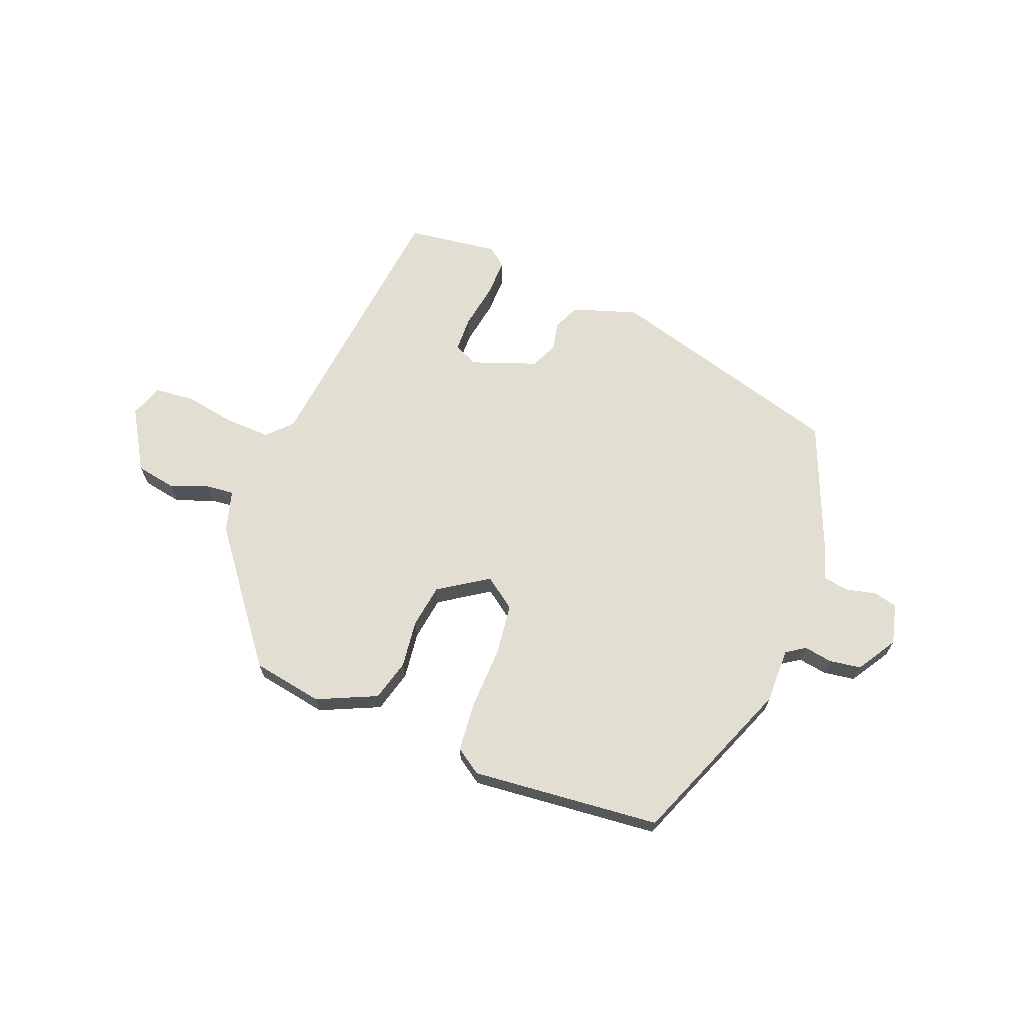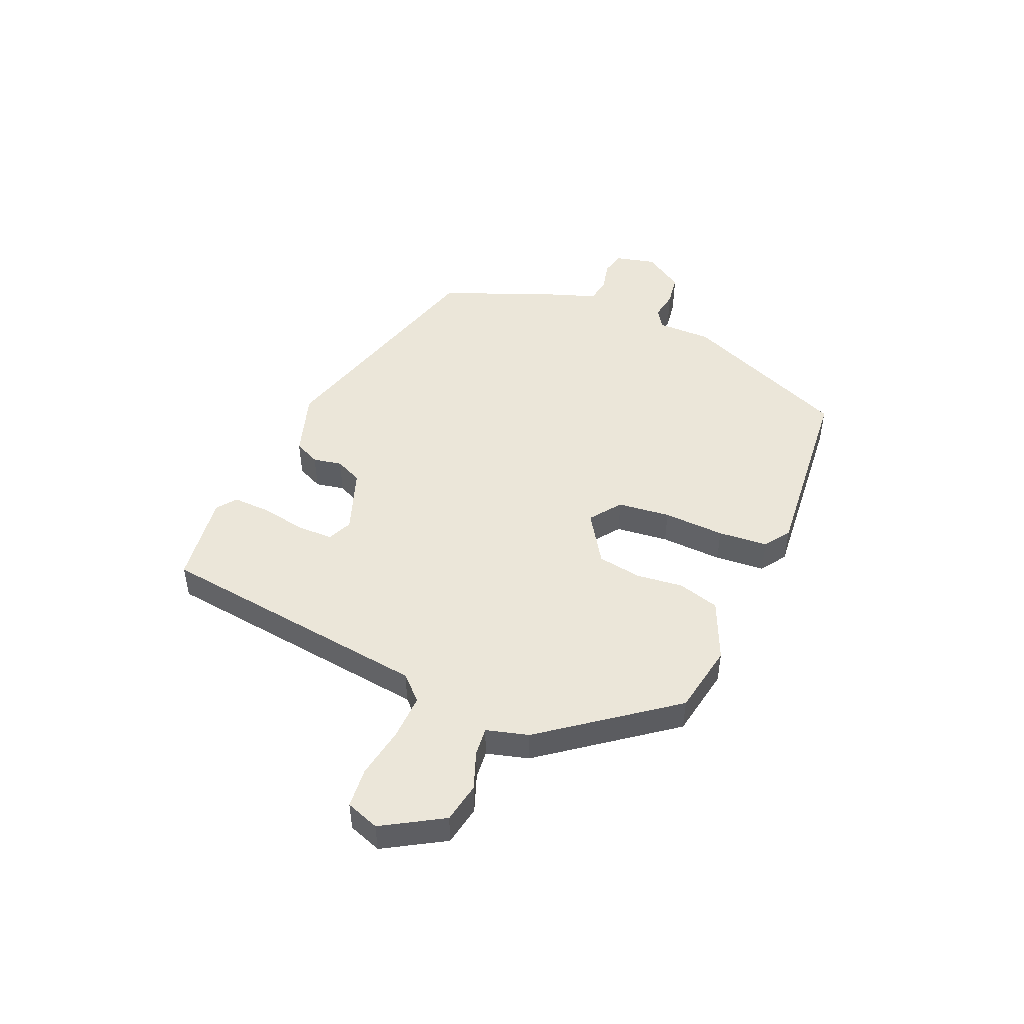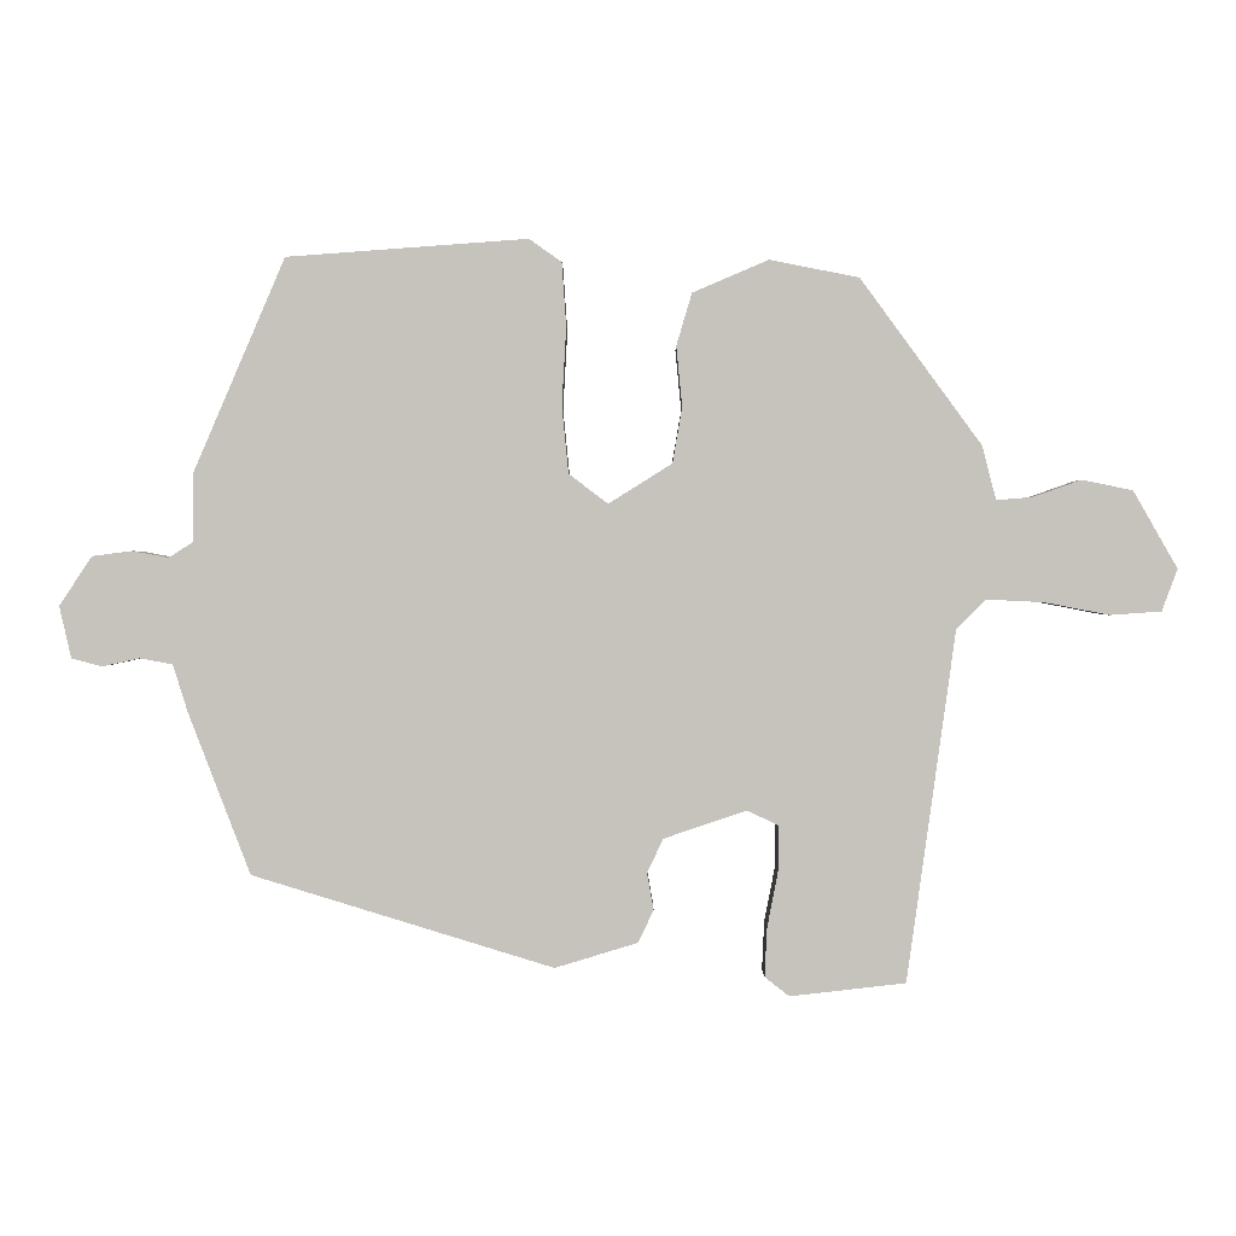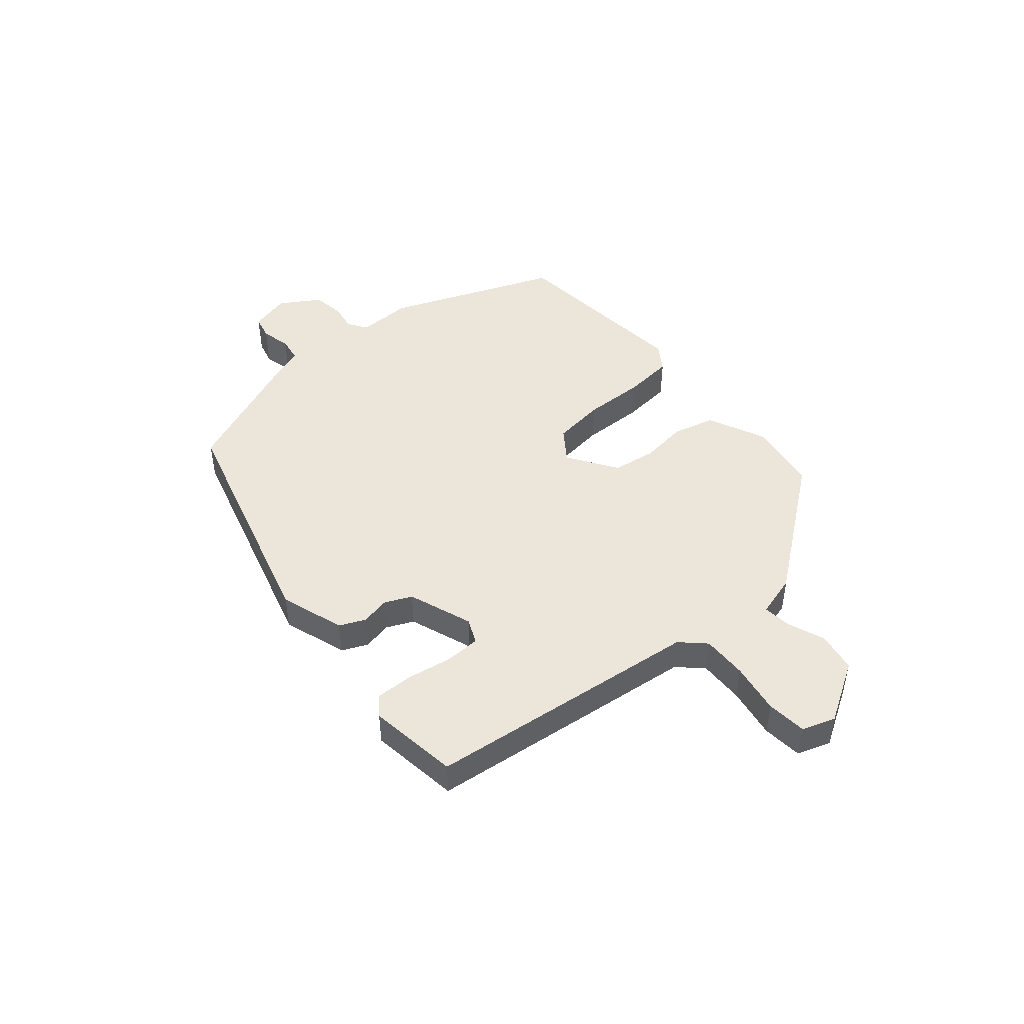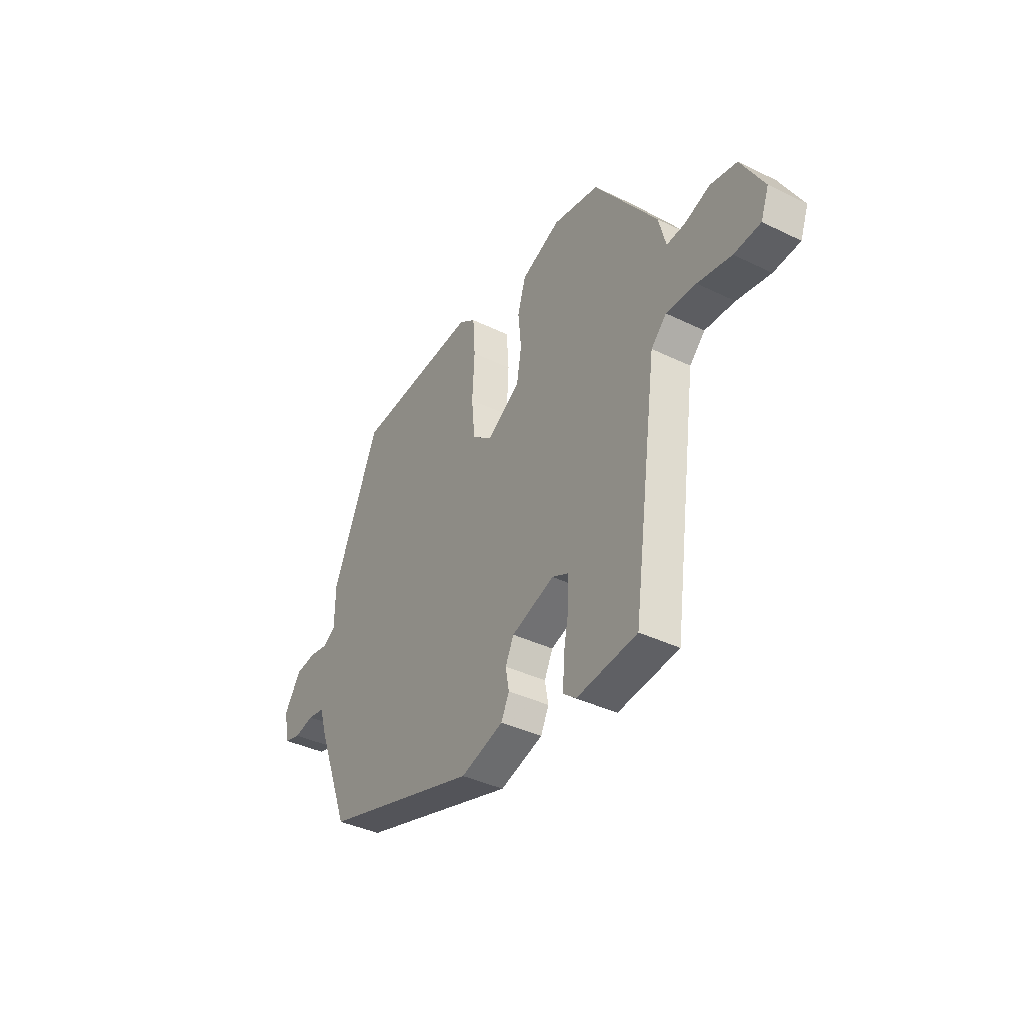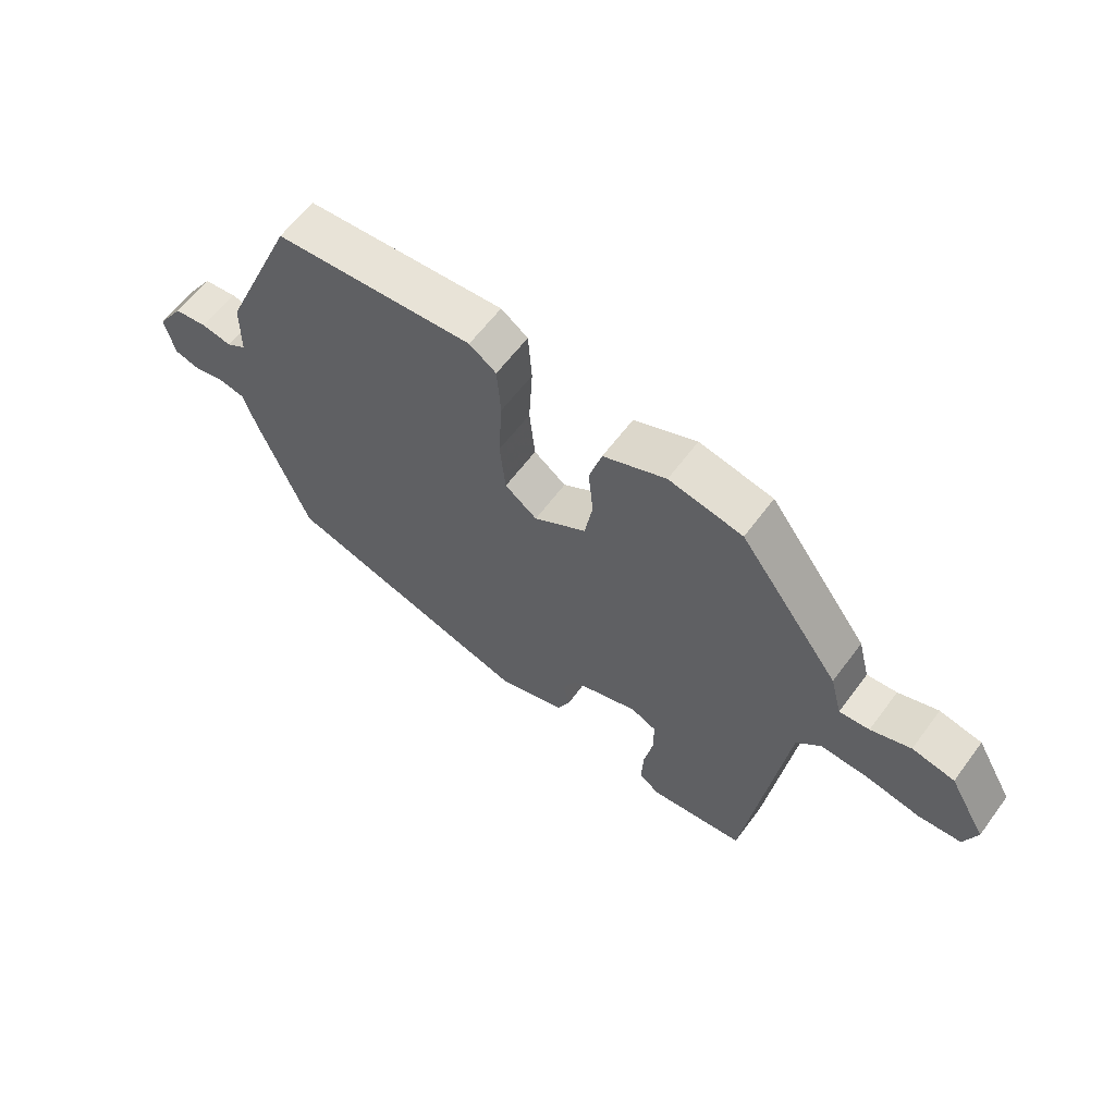
<metadata>
{"format":"obj","ext":"obj","renderer":"f3d","projection":"perspective","resolution":1024,"background":"white","views":[{"elev":67.5,"azim":20.1,"up":"+Y"},{"elev":48.2,"azim":-67.7,"up":"+Y"},{"elev":1.0,"azim":-179.8,"up":"+Z"},{"elev":46.7,"azim":-131.7,"up":"+Y"},{"elev":-38.7,"azim":-121.5,"up":"+Z"},{"elev":61.2,"azim":-143.6,"up":"+Z"}]}
</metadata>
<code>
v 0.444 0.07 -0.346
v 0.036 0.07 -0.471
v -0.076 0.07 -0.437
v -0.097 0.07 -0.393
v -0.088 0.07 -0.343
v -0.11 0.07 -0.297
v -0.222 0.07 -0.259
v -0.264 0.07 -0.279
v -0.264 0.07 -0.34
v -0.249 0.07 -0.418
v -0.246 0.07 -0.483
v -0.279 0.07 -0.509
v -0.436 0.07 -0.491
v -0.502 0.07 -0.016
v -0.542 0.07 0.024
v -0.62 0.07 0.02
v -0.708 0.07 0.003
v -0.777 0.07 0.008
v -0.798 0.07 0.065
v -0.738 0.07 0.17
v -0.669 0.07 0.184
v -0.604 0.07 0.161
v -0.555 0.07 0.157
v -0.536 0.07 0.23
v -0.372 0.07 0.454
v -0.251 0.07 0.478
v -0.148 0.07 0.434
v -0.127 0.07 0.363
v -0.135 0.07 0.281
v -0.122 0.07 0.206
v -0.036 0.07 0.152
v 0.017 0.07 0.192
v 0.026 0.07 0.283
v 0.02 0.07 0.389
v 0.026 0.07 0.475
v 0.07 0.07 0.506
v 0.396 0.07 0.482
v 0.519 0.07 0.195
v 0.52 0.07 0.101
v 0.553 0.07 0.08
v 0.602 0.07 0.089
v 0.656 0.07 0.082
v 0.7 0.07 0.015
v 0.684 0.07 -0.055
v 0.643 0.07 -0.066
v 0.592 0.07 -0.055
v 0.548 0.07 -0.063
v 0.528 0.07 -0.127
v 0.444 0 -0.346
v 0.036 0 -0.471
v -0.076 0 -0.437
v -0.097 0 -0.393
v -0.088 0 -0.343
v -0.11 0 -0.297
v -0.222 0 -0.259
v -0.264 0 -0.279
v -0.264 0 -0.34
v -0.249 0 -0.418
v -0.246 0 -0.483
v -0.279 0 -0.509
v -0.436 0 -0.491
v -0.502 0 -0.016
v -0.542 0 0.024
v -0.62 0 0.02
v -0.708 0 0.003
v -0.777 0 0.008
v -0.798 0 0.065
v -0.738 0 0.17
v -0.669 0 0.184
v -0.604 0 0.161
v -0.555 0 0.157
v -0.536 0 0.23
v -0.372 0 0.454
v -0.251 0 0.478
v -0.148 0 0.434
v -0.127 0 0.363
v -0.135 0 0.281
v -0.122 0 0.206
v -0.036 0 0.152
v 0.017 0 0.192
v 0.026 0 0.283
v 0.02 0 0.389
v 0.026 0 0.475
v 0.07 0 0.506
v 0.396 0 0.482
v 0.519 0 0.195
v 0.52 0 0.101
v 0.553 0 0.08
v 0.602 0 0.089
v 0.656 0 0.082
v 0.7 0 0.015
v 0.684 0 -0.055
v 0.643 0 -0.066
v 0.592 0 -0.055
v 0.548 0 -0.063
v 0.528 0 -0.127
f 3 4 5
f 2 3 5
f 1 2 5
f 48 1 5
f 47 48 5
f 44 45 46
f 43 44 46
f 42 43 46
f 41 42 46
f 40 41 46
f 39 40 46 47
f 37 38 39
f 36 37 39
f 35 36 39
f 34 35 39
f 33 34 39
f 32 33 39 47
f 47 5 6
f 32 47 6
f 31 32 6
f 27 28 29
f 26 27 29
f 25 26 29
f 24 25 29
f 23 24 29
f 23 29 30
f 20 21 22
f 19 20 22
f 18 19 22
f 17 18 22
f 16 17 22
f 15 16 22 23
f 31 6 7
f 30 31 7
f 23 30 7
f 15 23 7
f 14 15 7
f 12 13 14
f 11 12 14
f 10 11 14
f 9 10 14
f 14 7 8
f 8 9 14
f 53 52 51
f 53 51 50
f 53 50 49
f 53 49 96
f 53 96 95
f 94 93 92
f 94 92 91
f 94 91 90
f 94 90 89
f 94 89 88
f 95 94 88 87
f 87 86 85
f 87 85 84
f 87 84 83
f 87 83 82
f 87 82 81
f 95 87 81 80
f 54 53 95
f 54 95 80
f 54 80 79
f 77 76 75
f 77 75 74
f 77 74 73
f 77 73 72
f 77 72 71
f 78 77 71
f 70 69 68
f 70 68 67
f 70 67 66
f 70 66 65
f 70 65 64
f 71 70 64 63
f 55 54 79
f 55 79 78
f 55 78 71
f 55 71 63
f 55 63 62
f 62 61 60
f 62 60 59
f 62 59 58
f 62 58 57
f 56 55 62
f 62 57 56
f 1 49 50 2
f 2 50 51 3
f 3 51 52 4
f 4 52 53 5
f 5 53 54 6
f 6 54 55 7
f 7 55 56 8
f 8 56 57 9
f 9 57 58 10
f 10 58 59 11
f 11 59 60 12
f 12 60 61 13
f 13 61 62 14
f 14 62 63 15
f 15 63 64 16
f 16 64 65 17
f 17 65 66 18
f 18 66 67 19
f 19 67 68 20
f 20 68 69 21
f 21 69 70 22
f 22 70 71 23
f 23 71 72 24
f 24 72 73 25
f 25 73 74 26
f 26 74 75 27
f 27 75 76 28
f 28 76 77 29
f 29 77 78 30
f 30 78 79 31
f 31 79 80 32
f 32 80 81 33
f 33 81 82 34
f 34 82 83 35
f 35 83 84 36
f 36 84 85 37
f 37 85 86 38
f 38 86 87 39
f 39 87 88 40
f 40 88 89 41
f 41 89 90 42
f 42 90 91 43
f 43 91 92 44
f 44 92 93 45
f 45 93 94 46
f 46 94 95 47
f 47 95 96 48
f 48 96 49 1

</code>
